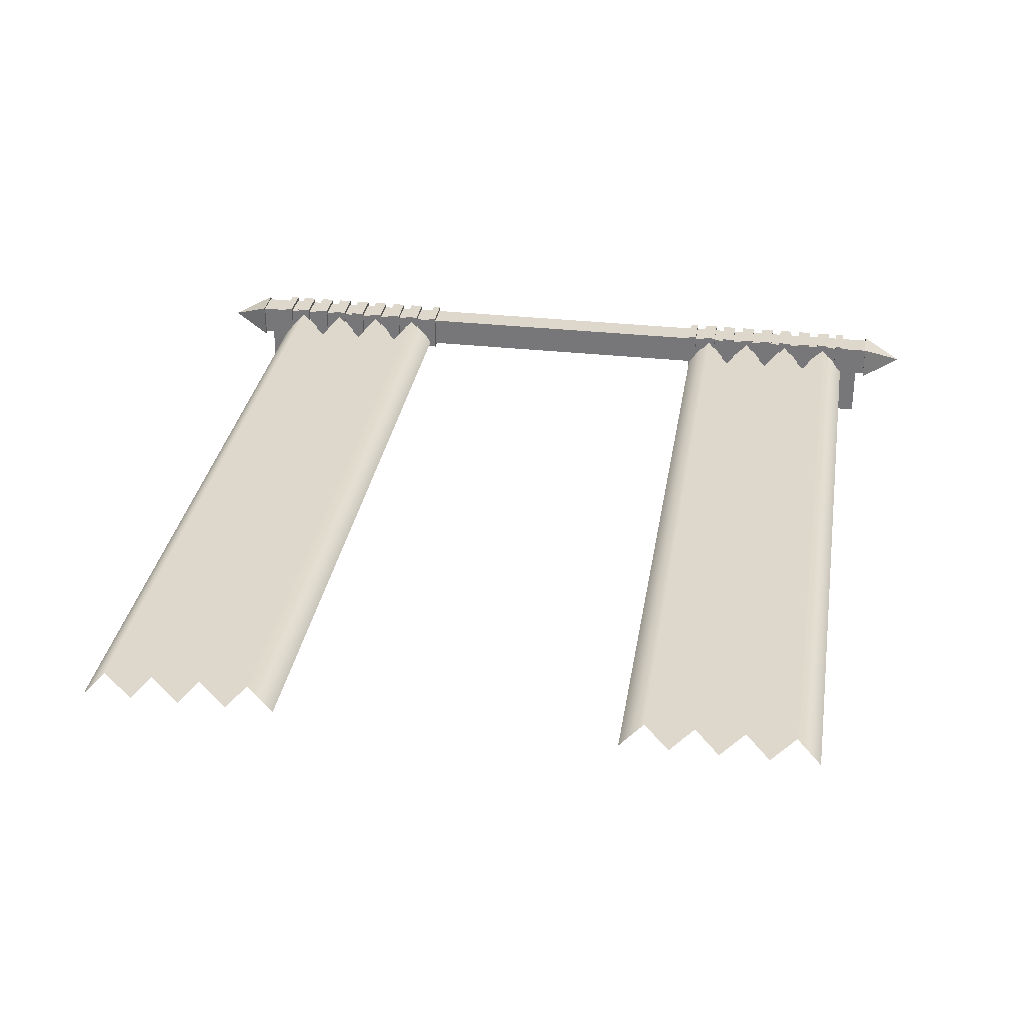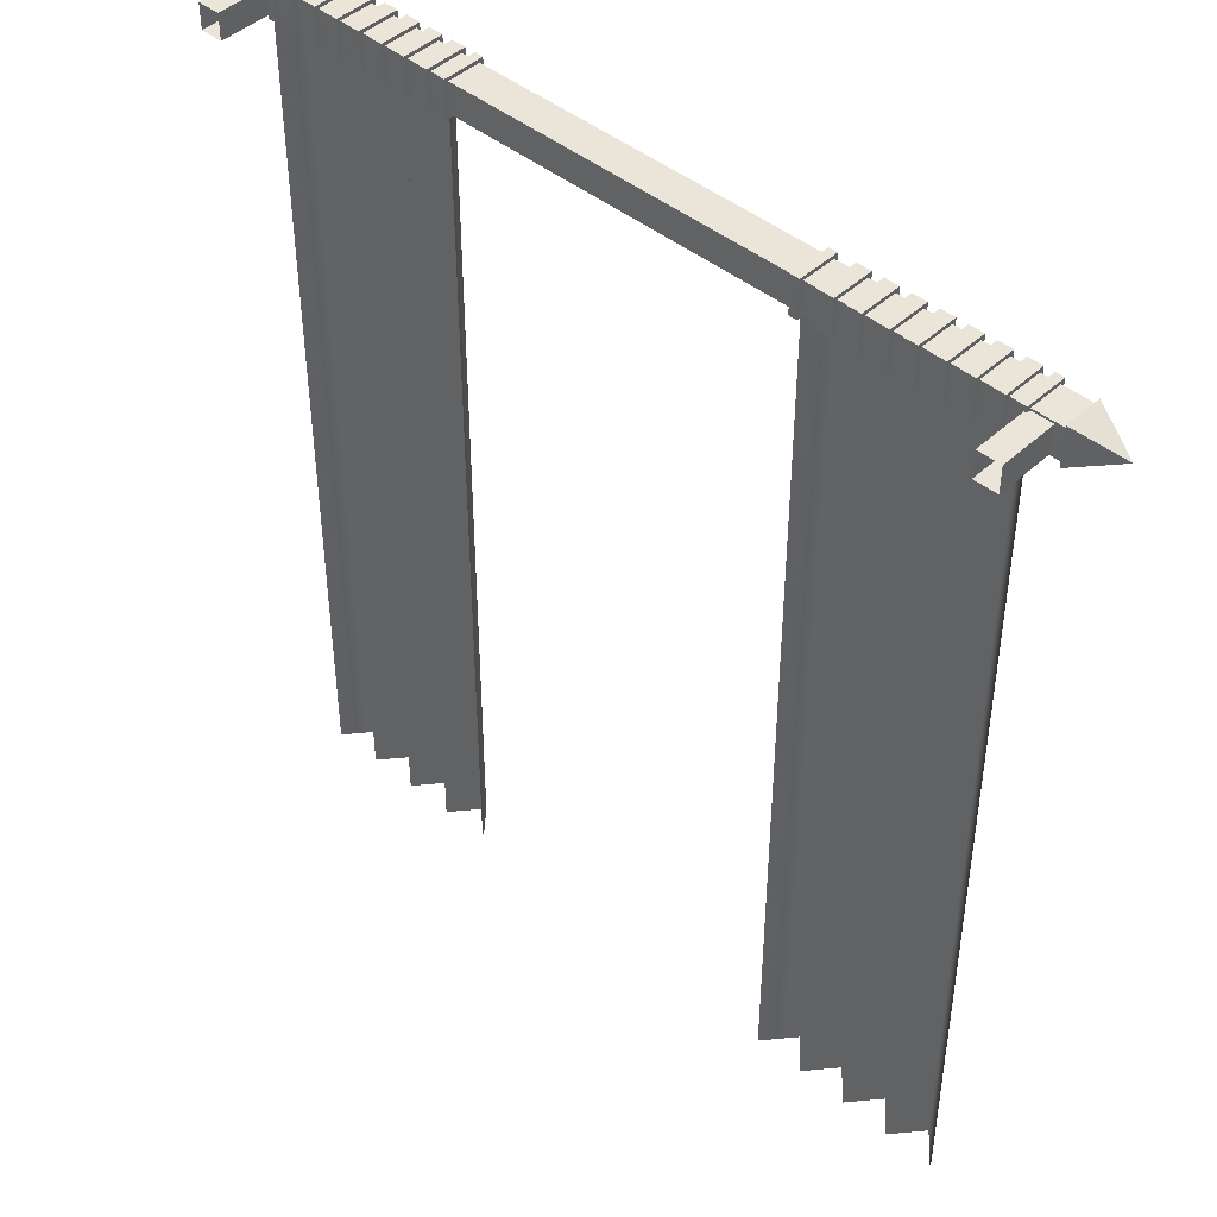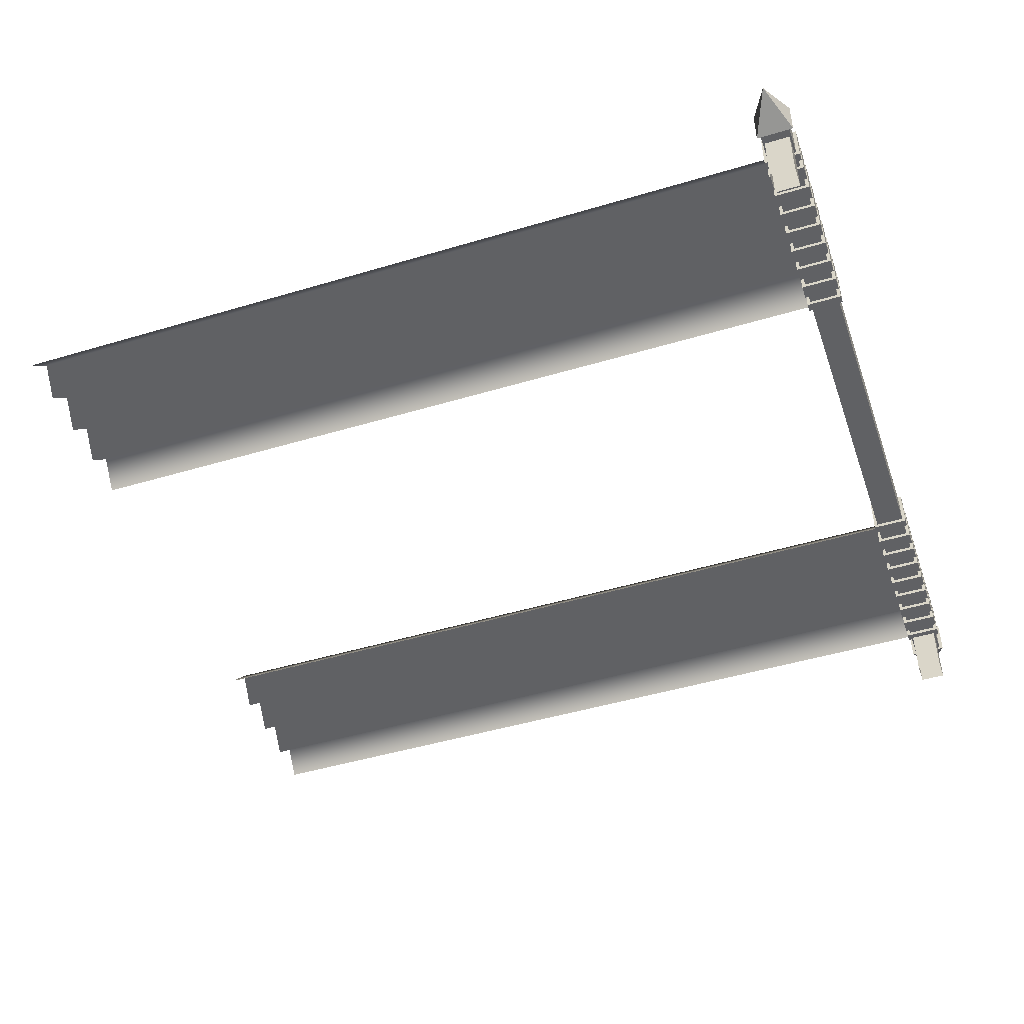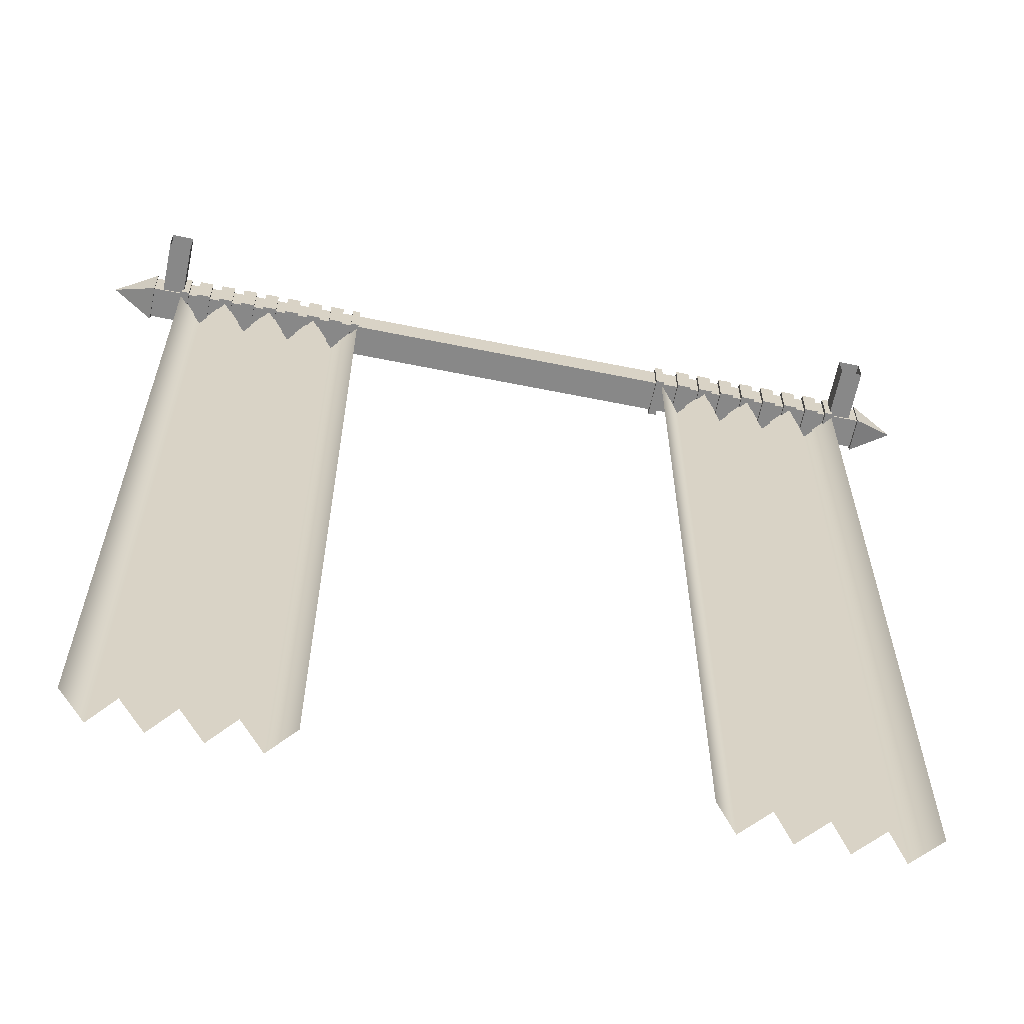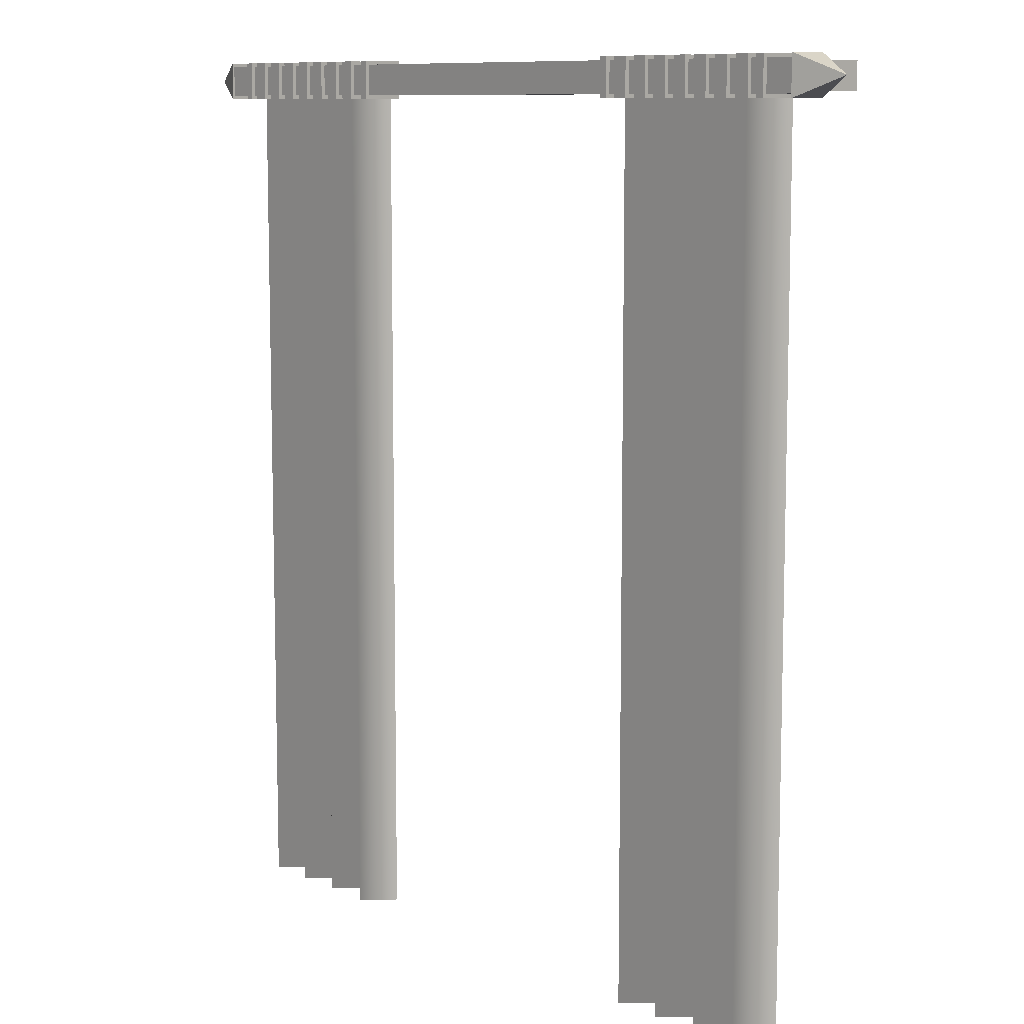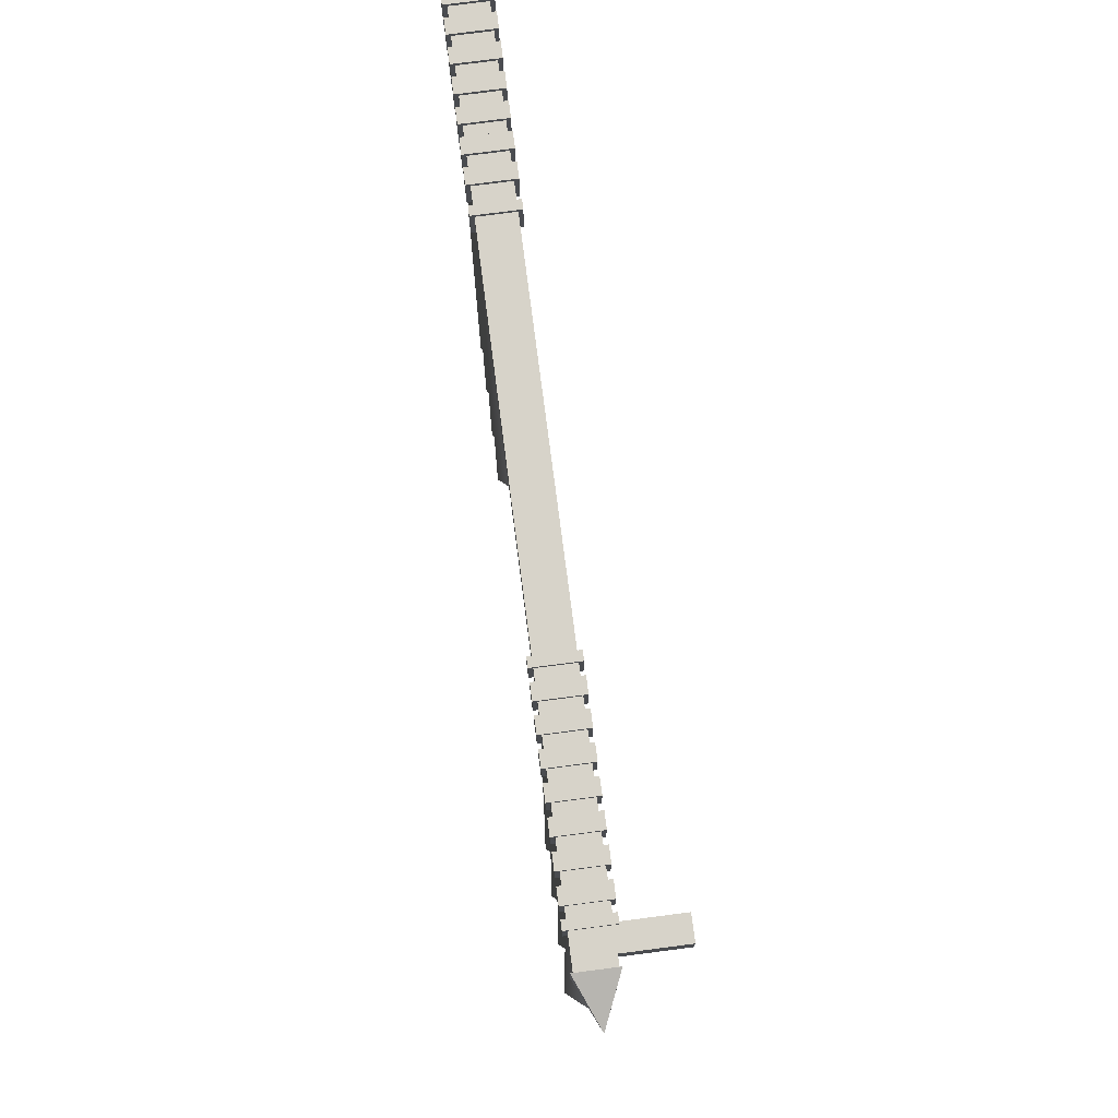
<metadata>
{"format":"obj","ext":"obj","renderer":"f3d","projection":"perspective","resolution":1024,"background":"white","views":[{"elev":31.4,"azim":9.0,"up":"+Z"},{"elev":44.7,"azim":-136.8,"up":"+Y"},{"elev":-46.9,"azim":108.8,"up":"+Z"},{"elev":-62.8,"azim":168.4,"up":"+Y"},{"elev":9.4,"azim":49.4,"up":"+Y"},{"elev":76.4,"azim":82.6,"up":"+Y"}]}
</metadata>
<code>
v  -14.25 11.01 3.89
v  14.25 11.01 3.89
v  14.25 12.06 3.89
v  -14.25 12.06 3.89
v  14.25 12.06 2.713
v  -14.25 12.06 2.713
v  14.25 11.01 2.713
v  -14.25 11.01 2.713
v  -15.78 11.53 3.301
v  -14.24 10.87 3.963
v  -14.24 12.19 3.963
v  -14.24 12.19 2.64
v  -14.24 10.87 2.64
v  15.78 11.53 3.301
v  14.24 10.87 2.64
v  14.24 12.19 2.64
v  14.24 12.19 3.963
v  14.24 10.87 3.963
v  6.181 -18.62 2.782
v  7.056 -18.62 3.802
v  7.056 11.38 3.802
v  6.181 11.38 2.782
v  7.931 -18.62 2.782
v  7.931 11.38 2.782
v  8.806 -18.62 3.802
v  8.806 11.38 3.802
v  9.681 -18.62 2.782
v  9.681 11.38 2.782
v  10.56 -18.62 3.802
v  10.56 11.38 3.802
v  11.43 -18.62 2.782
v  11.43 11.38 2.782
v  12.31 -18.62 3.802
v  12.31 11.38 3.802
v  13.18 -18.62 2.782
v  13.18 11.38 2.782
v  -13.9 11.99 2.816
v  -13.1 11.99 2.816
v  -13.1 11.99 0.75
v  -13.9 11.99 0.75
v  -13.9 11.08 0.75
v  -13.1 11.08 0.75
v  -13.1 11.08 2.816
v  -13.9 11.08 2.816
v  13.1 11.99 2.816
v  13.9 11.99 2.816
v  13.9 11.99 0.75
v  13.1 11.99 0.75
v  13.1 11.08 0.75
v  13.9 11.08 0.75
v  13.9 11.08 2.816
v  13.1 11.08 2.816
v  6.803 10.89 4.028
v  7.309 10.89 4.028
v  7.309 12.18 4.028
v  6.803 12.18 4.028
v  7.309 12.18 2.575
v  6.803 12.18 2.575
v  7.309 10.89 2.575
v  6.803 10.89 2.575
v  7.678 10.89 4.028
v  8.184 10.89 4.028
v  8.184 12.18 4.028
v  7.678 12.18 4.028
v  8.184 12.18 2.575
v  7.678 12.18 2.575
v  8.184 10.89 2.575
v  7.678 10.89 2.575
v  8.553 10.89 4.028
v  9.059 10.89 4.028
v  9.059 12.18 4.028
v  8.553 12.18 4.028
v  9.059 12.18 2.575
v  8.553 12.18 2.575
v  9.059 10.89 2.575
v  8.553 10.89 2.575
v  9.428 10.89 4.028
v  9.934 10.89 4.028
v  9.934 12.18 4.028
v  9.428 12.18 4.028
v  9.934 12.18 2.575
v  9.428 12.18 2.575
v  9.934 10.89 2.575
v  9.428 10.89 2.575
v  10.3 10.89 4.028
v  10.81 10.89 4.028
v  10.81 12.18 4.028
v  10.3 12.18 4.028
v  10.81 12.18 2.575
v  10.3 12.18 2.575
v  10.81 10.89 2.575
v  10.3 10.89 2.575
v  11.18 10.89 4.028
v  11.68 10.89 4.028
v  11.68 12.18 4.028
v  11.18 12.18 4.028
v  11.68 12.18 2.575
v  11.18 12.18 2.575
v  11.68 10.89 2.575
v  11.18 10.89 2.575
v  12.05 10.89 4.028
v  12.56 10.89 4.028
v  12.56 12.18 4.028
v  12.05 12.18 4.028
v  12.56 12.18 2.575
v  12.05 12.18 2.575
v  12.56 10.89 2.575
v  12.05 10.89 2.575
v  6.136 10.89 4.028
v  6.434 10.89 4.028
v  6.434 12.18 4.028
v  6.136 12.18 4.028
v  6.434 12.18 2.575
v  6.136 12.18 2.575
v  6.434 10.89 2.575
v  6.136 10.89 2.575
v  13.18 10.89 2.575
v  12.88 10.89 2.575
v  12.88 12.18 2.575
v  13.18 12.18 2.575
v  12.88 12.18 4.028
v  13.18 12.18 4.028
v  12.88 10.89 4.028
v  13.18 10.89 4.028
v  -6.225 10.89 4.028
v  -5.928 10.89 4.028
v  -5.928 12.18 4.028
v  -6.225 12.18 4.028
v  -5.928 12.18 2.575
v  -6.225 12.18 2.575
v  -5.928 10.89 2.575
v  -6.225 10.89 2.575
v  -7.312 10.89 4.028
v  -6.808 10.89 4.028
v  -6.808 12.18 4.028
v  -7.312 12.18 4.028
v  -6.808 12.18 2.575
v  -7.312 12.18 2.575
v  -6.808 10.89 2.575
v  -7.312 10.89 2.575
v  -8.182 10.89 4.028
v  -7.678 10.89 4.028
v  -7.678 12.18 4.028
v  -8.182 12.18 4.028
v  -7.678 12.18 2.575
v  -8.182 12.18 2.575
v  -7.678 10.89 2.575
v  -8.182 10.89 2.575
v  -9.062 10.89 4.028
v  -8.557 10.89 4.028
v  -8.557 12.18 4.028
v  -9.062 12.18 4.028
v  -8.557 12.18 2.575
v  -9.062 12.18 2.575
v  -8.557 10.89 2.575
v  -9.062 10.89 2.575
v  -9.932 10.89 4.028
v  -9.428 10.89 4.028
v  -9.428 12.18 4.028
v  -9.932 12.18 4.028
v  -9.428 12.18 2.575
v  -9.932 12.18 2.575
v  -9.428 10.89 2.575
v  -9.932 10.89 2.575
v  -10.81 10.89 4.028
v  -10.31 10.89 4.028
v  -10.31 12.18 4.028
v  -10.81 12.18 4.028
v  -10.31 12.18 2.575
v  -10.81 12.18 2.575
v  -10.31 10.89 2.575
v  -10.81 10.89 2.575
v  -11.68 10.89 4.028
v  -11.18 10.89 4.028
v  -11.18 12.18 4.028
v  -11.68 12.18 4.028
v  -11.18 12.18 2.575
v  -11.68 12.18 2.575
v  -11.18 10.89 2.575
v  -11.68 10.89 2.575
v  -12.56 10.89 4.028
v  -12.06 10.89 4.028
v  -12.06 12.18 4.028
v  -12.56 12.18 4.028
v  -12.06 12.18 2.575
v  -12.56 12.18 2.575
v  -12.06 10.89 2.575
v  -12.56 10.89 2.575
v  -13.18 10.89 4.028
v  -12.89 10.89 4.028
v  -12.89 12.18 4.028
v  -13.18 12.18 4.028
v  -12.89 12.18 2.575
v  -13.18 12.18 2.575
v  -12.89 10.89 2.575
v  -13.18 10.89 2.575
v  -13.18 -18.62 2.782
v  -12.3 -18.62 3.802
v  -12.3 11.38 3.802
v  -13.18 11.38 2.782
v  -11.43 -18.62 2.782
v  -11.43 11.38 2.782
v  -10.55 -18.62 3.802
v  -10.55 11.38 3.802
v  -9.68 -18.62 2.782
v  -9.68 11.38 2.782
v  -8.805 -18.62 3.802
v  -8.805 11.38 3.802
v  -7.93 -18.62 2.782
v  -7.93 11.38 2.782
v  -7.055 -18.62 3.802
v  -7.055 11.38 3.802
v  -6.18 -18.62 2.782
v  -6.18 11.38 2.782
v  6.181 -18.62 2.75
v  6.181 11.38 2.75
v  7.056 11.38 3.77
v  7.056 -18.62 3.77
v  7.931 11.38 2.75
v  7.931 -18.62 2.75
v  8.806 11.38 3.77
v  8.806 -18.62 3.77
v  9.681 11.38 2.75
v  9.681 -18.62 2.75
v  10.56 11.38 3.77
v  10.56 -18.62 3.77
v  11.43 11.38 2.75
v  11.43 -18.62 2.75
v  12.31 11.38 3.77
v  12.31 -18.62 3.77
v  13.18 11.38 2.75
v  13.18 -18.62 2.75
v  -13.18 -18.62 2.75
v  -13.18 11.38 2.75
v  -12.3 11.38 3.77
v  -12.3 -18.62 3.77
v  -11.43 11.38 2.75
v  -11.43 -18.62 2.75
v  -10.55 11.38 3.77
v  -10.55 -18.62 3.77
v  -9.68 11.38 2.75
v  -9.68 -18.62 2.75
v  -8.805 11.38 3.77
v  -8.805 -18.62 3.77
v  -7.93 11.38 2.75
v  -7.93 -18.62 2.75
v  -7.055 11.38 3.77
v  -7.055 -18.62 3.77
v  -6.18 11.38 2.75
v  -6.18 -18.62 2.75
g polySurface785
f 1 2 3 4
f 4 3 5 6
f 6 5 7 8
f 8 7 2 1
f 9 10 11
f 9 11 12
f 9 12 13
f 9 13 10
f 10 13 12 11
f 14 15 16
f 14 16 17
f 14 17 18
f 14 18 15
f 15 18 17 16
f 19 20 21 22
f 20 23 24 21
f 23 25 26 24
f 25 27 28 26
f 27 29 30 28
f 29 31 32 30
f 31 33 34 32
f 33 35 36 34
f 37 38 39 40
f 41 42 43 44
f 43 42 39 38
f 41 44 37 40
f 45 46 47 48
f 49 50 51 52
f 51 50 47 46
f 49 52 45 48
f 53 54 55 56
f 56 55 57 58
f 58 57 59 60
f 60 59 54 53
f 54 59 57 55
f 60 53 56 58
f 61 62 63 64
f 64 63 65 66
f 66 65 67 68
f 68 67 62 61
f 62 67 65 63
f 68 61 64 66
f 69 70 71 72
f 72 71 73 74
f 74 73 75 76
f 76 75 70 69
f 70 75 73 71
f 76 69 72 74
f 77 78 79 80
f 80 79 81 82
f 82 81 83 84
f 84 83 78 77
f 78 83 81 79
f 84 77 80 82
f 85 86 87 88
f 88 87 89 90
f 90 89 91 92
f 92 91 86 85
f 86 91 89 87
f 92 85 88 90
f 93 94 95 96
f 96 95 97 98
f 98 97 99 100
f 100 99 94 93
f 94 99 97 95
f 100 93 96 98
f 101 102 103 104
f 104 103 105 106
f 106 105 107 108
f 108 107 102 101
f 102 107 105 103
f 108 101 104 106
f 109 110 111 112
f 112 111 113 114
f 114 113 115 116
f 116 115 110 109
f 110 115 113 111
f 116 109 112 114
f 117 118 119 120
f 120 119 121 122
f 122 121 123 124
f 124 123 118 117
f 118 123 121 119
f 124 117 120 122
f 125 126 127 128
f 128 127 129 130
f 130 129 131 132
f 132 131 126 125
f 126 131 129 127
f 132 125 128 130
f 133 134 135 136
f 136 135 137 138
f 138 137 139 140
f 140 139 134 133
f 134 139 137 135
f 140 133 136 138
f 141 142 143 144
f 144 143 145 146
f 146 145 147 148
f 148 147 142 141
f 142 147 145 143
f 148 141 144 146
f 149 150 151 152
f 152 151 153 154
f 154 153 155 156
f 156 155 150 149
f 150 155 153 151
f 156 149 152 154
f 157 158 159 160
f 160 159 161 162
f 162 161 163 164
f 164 163 158 157
f 158 163 161 159
f 164 157 160 162
f 165 166 167 168
f 168 167 169 170
f 170 169 171 172
f 172 171 166 165
f 166 171 169 167
f 172 165 168 170
f 173 174 175 176
f 176 175 177 178
f 178 177 179 180
f 180 179 174 173
f 174 179 177 175
f 180 173 176 178
f 181 182 183 184
f 184 183 185 186
f 186 185 187 188
f 188 187 182 181
f 182 187 185 183
f 188 181 184 186
f 189 190 191 192
f 192 191 193 194
f 194 193 195 196
f 196 195 190 189
f 190 195 193 191
f 196 189 192 194
f 197 198 199 200
f 198 201 202 199
f 201 203 204 202
f 203 205 206 204
f 205 207 208 206
f 207 209 210 208
f 209 211 212 210
f 211 213 214 212
f 215 216 217 218
f 218 217 219 220
f 220 219 221 222
f 222 221 223 224
f 224 223 225 226
f 226 225 227 228
f 228 227 229 230
f 230 229 231 232
f 233 234 235 236
f 236 235 237 238
f 238 237 239 240
f 240 239 241 242
f 242 241 243 244
f 244 243 245 246
f 246 245 247 248
f 248 247 249 250

</code>
